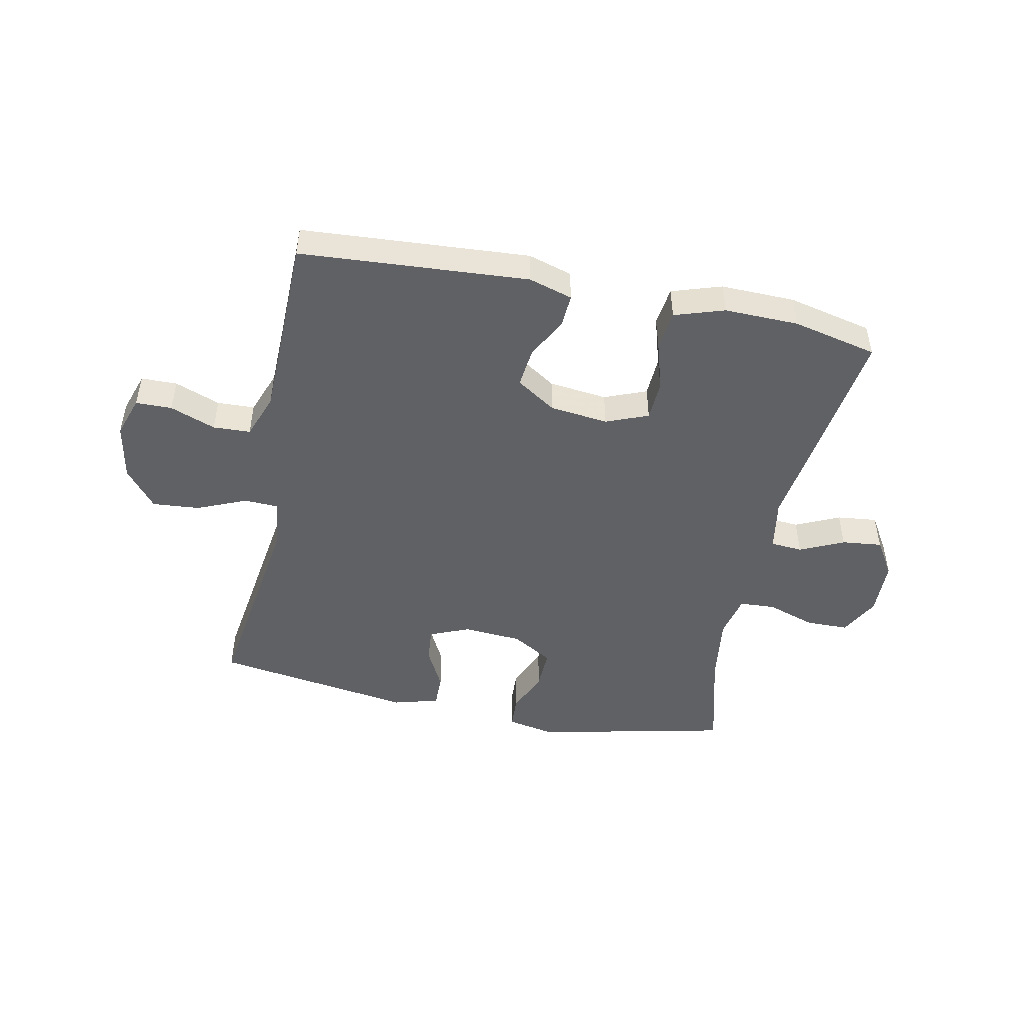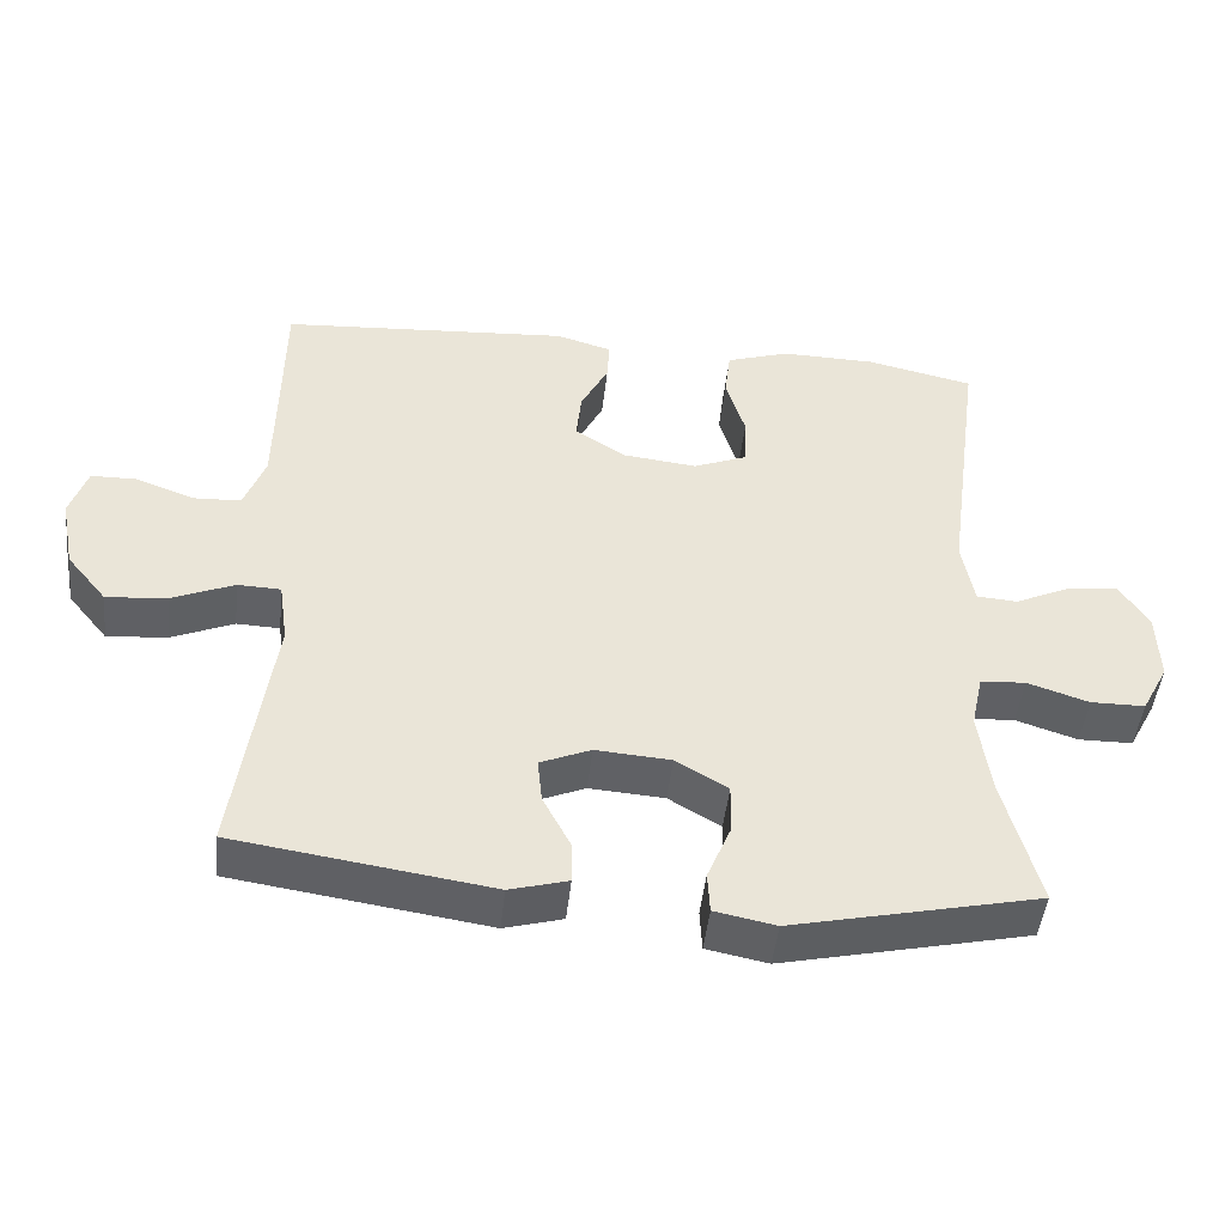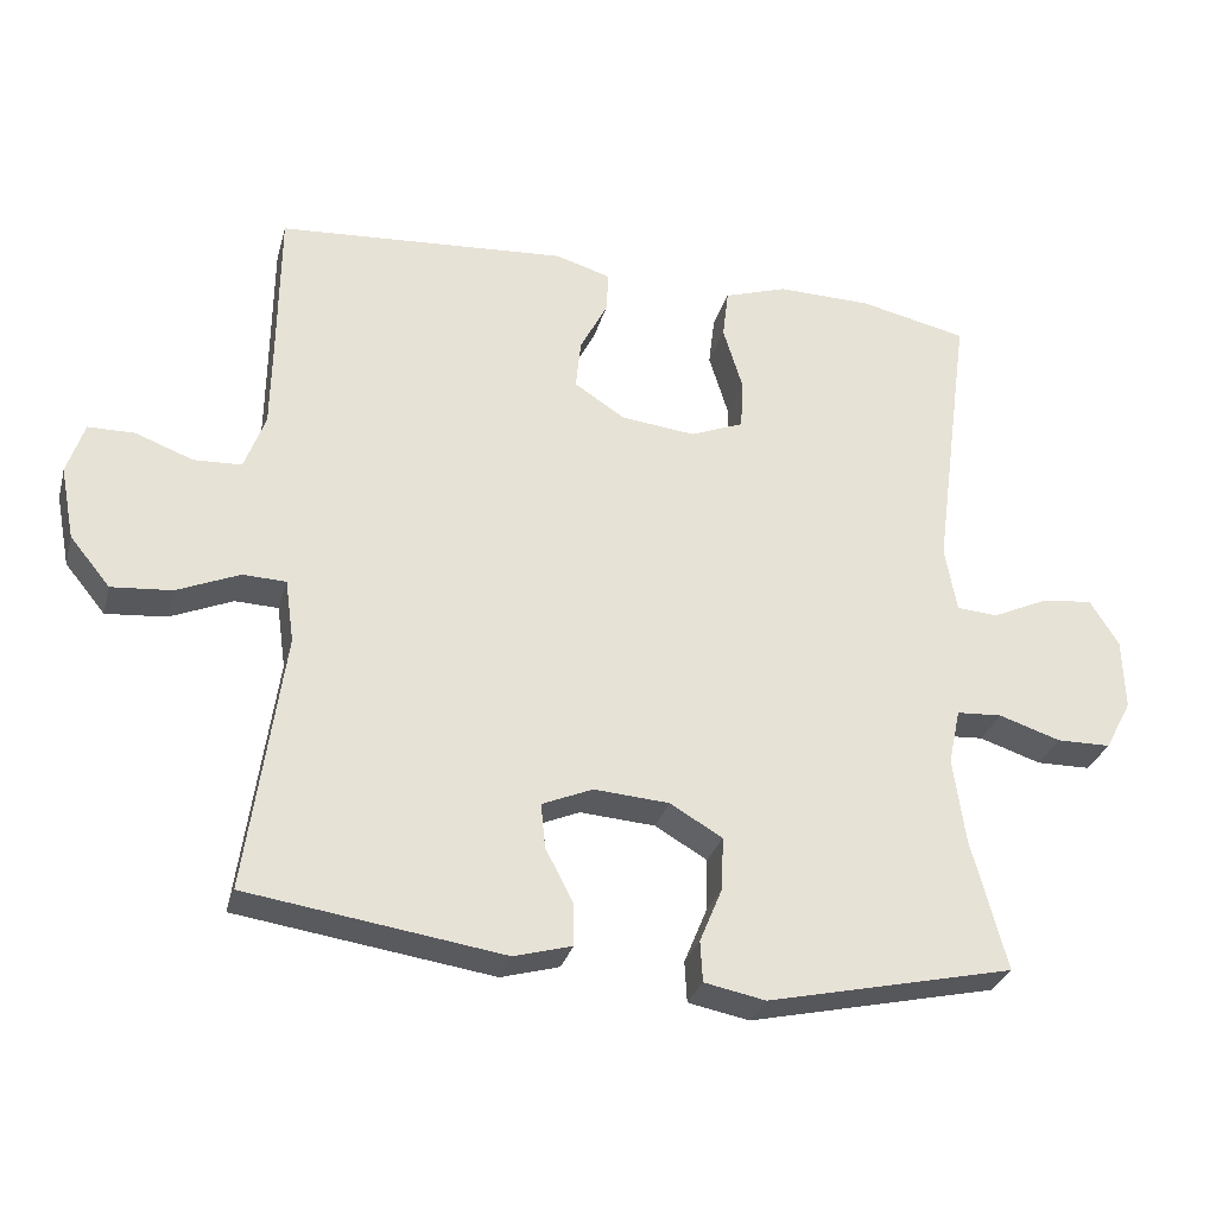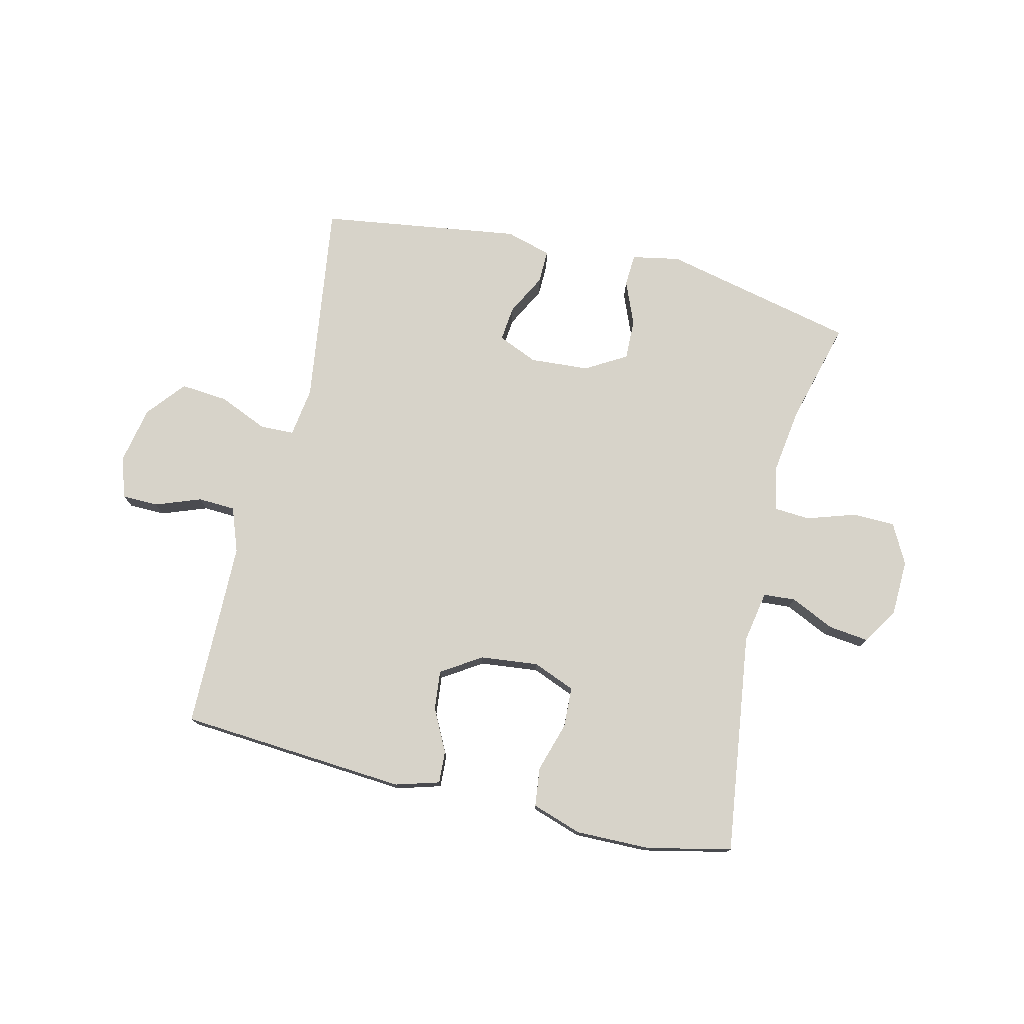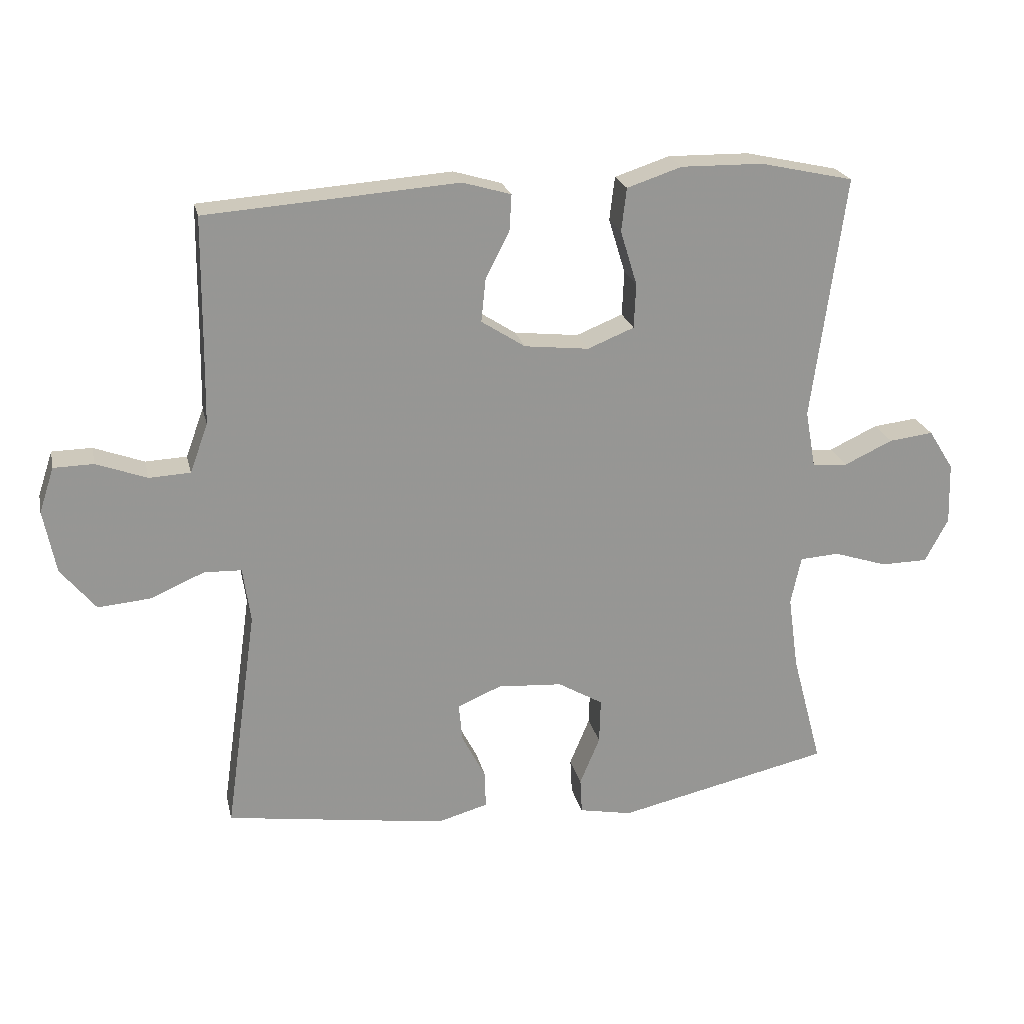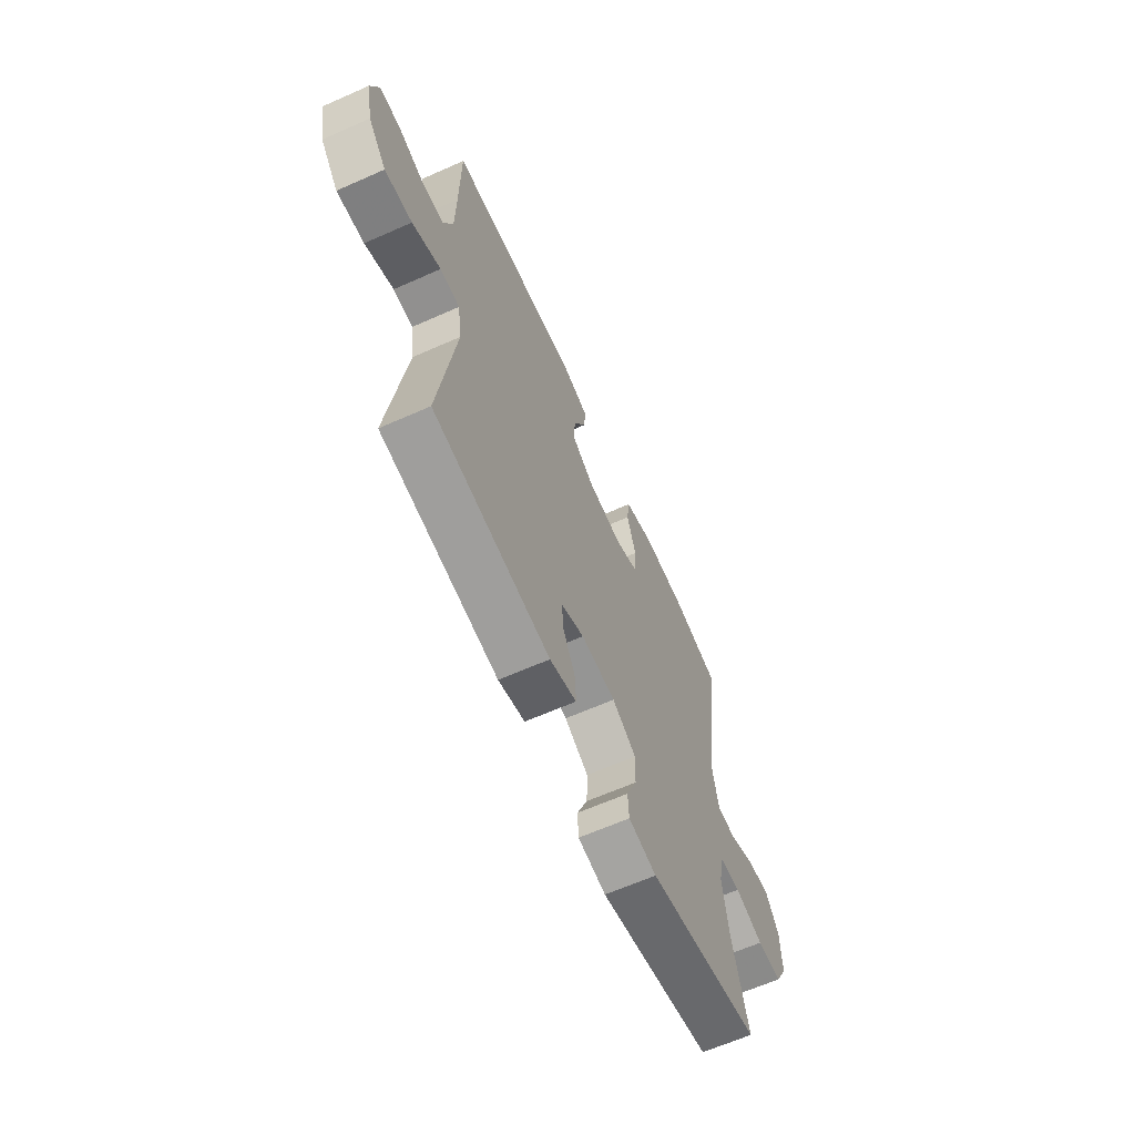
<metadata>
{"format":"obj","ext":"obj","renderer":"f3d","projection":"perspective","resolution":1024,"background":"white","views":[{"elev":-48.1,"azim":-11.8,"up":"+Y"},{"elev":-46.9,"azim":-6.3,"up":"+Z"},{"elev":-30.0,"azim":-14.7,"up":"+Z"},{"elev":76.2,"azim":13.5,"up":"+Y"},{"elev":22.4,"azim":-12.5,"up":"+Z"},{"elev":-64.0,"azim":-65.9,"up":"+Z"}]}
</metadata>
<code>
v 0.5 0.07 0.5
v 0.449 0.07 0.121
v 0.465 0.07 0.032
v 0.52 0.07 0.028
v 0.595 0.07 0.063
v 0.664 0.07 0.071
v 0.703 0.07 0.009
v 0.706 0.07 -0.087
v 0.67 0.07 -0.155
v 0.597 0.07 -0.156
v 0.514 0.07 -0.129
v 0.453 0.07 -0.133
v 0.437 0.07 -0.208
v 0.453 0.07 -0.323
v 0.5 0.07 -0.5
v 0.168 0.07 -0.575
v 0.086 0.07 -0.559
v 0.083 0.07 -0.504
v 0.114 0.07 -0.429
v 0.116 0.07 -0.359
v 0.046 0.07 -0.318
v -0.055 0.07 -0.311
v -0.123 0.07 -0.34
v -0.117 0.07 -0.4
v -0.08 0.07 -0.471
v -0.079 0.07 -0.528
v -0.157 0.07 -0.55
v -0.5 0.07 -0.5
v -0.451 0.07 -0.15
v -0.463 0.07 -0.065
v -0.521 0.07 -0.063
v -0.605 0.07 -0.099
v -0.686 0.07 -0.106
v -0.74 0.07 -0.04
v -0.759 0.07 0.058
v -0.736 0.07 0.128
v -0.674 0.07 0.129
v -0.596 0.07 0.1
v -0.532 0.07 0.103
v -0.504 0.07 0.179
v -0.502 0.07 0.297
v -0.5 0.07 0.5
v -0.11 0.07 0.528
v -0.035 0.07 0.506
v -0.038 0.07 0.451
v -0.075 0.07 0.378
v -0.082 0.07 0.311
v -0.014 0.07 0.267
v 0.086 0.07 0.256
v 0.158 0.07 0.285
v 0.161 0.07 0.354
v 0.135 0.07 0.439
v 0.143 0.07 0.506
v 0.228 0.07 0.534
v 0.355 0.07 0.532
v 0.5 0 0.5
v 0.449 0 0.121
v 0.465 0 0.032
v 0.52 0 0.028
v 0.595 0 0.063
v 0.664 0 0.071
v 0.703 0 0.009
v 0.706 0 -0.087
v 0.67 0 -0.155
v 0.597 0 -0.156
v 0.514 0 -0.129
v 0.453 0 -0.133
v 0.437 0 -0.208
v 0.453 0 -0.323
v 0.5 0 -0.5
v 0.168 0 -0.575
v 0.086 0 -0.559
v 0.083 0 -0.504
v 0.114 0 -0.429
v 0.116 0 -0.359
v 0.046 0 -0.318
v -0.055 0 -0.311
v -0.123 0 -0.34
v -0.117 0 -0.4
v -0.08 0 -0.471
v -0.079 0 -0.528
v -0.157 0 -0.55
v -0.5 0 -0.5
v -0.451 0 -0.15
v -0.463 0 -0.065
v -0.521 0 -0.063
v -0.605 0 -0.099
v -0.686 0 -0.106
v -0.74 0 -0.04
v -0.759 0 0.058
v -0.736 0 0.128
v -0.674 0 0.129
v -0.596 0 0.1
v -0.532 0 0.103
v -0.504 0 0.179
v -0.502 0 0.297
v -0.5 0 0.5
v -0.11 0 0.528
v -0.035 0 0.506
v -0.038 0 0.451
v -0.075 0 0.378
v -0.082 0 0.311
v -0.014 0 0.267
v 0.086 0 0.256
v 0.158 0 0.285
v 0.161 0 0.354
v 0.135 0 0.439
v 0.143 0 0.506
v 0.228 0 0.534
v 0.355 0 0.532
f 54 55 1 2
f 51 52 53 54
f 50 51 54 2
f 49 50 2 3
f 48 49 3
f 43 44 45 46
f 41 42 43 46
f 40 41 46 47
f 39 40 47 48
f 35 36 37 38
f 35 38 39
f 34 35 39
f 31 32 33 34
f 30 31 34 39
f 26 27 28 29
f 24 25 26 29
f 23 24 29 30
f 22 23 30 39
f 16 17 18 19
f 14 15 16 19
f 13 14 19 20
f 12 13 20 21
f 8 9 10 11
f 8 11 12
f 7 8 12
f 4 5 6 7
f 3 4 7 12
f 21 22 39 48
f 3 12 21 48
f 57 56 110 109
f 109 108 107 106
f 57 109 106 105
f 58 57 105 104
f 58 104 103
f 101 100 99 98
f 101 98 97 96
f 102 101 96 95
f 103 102 95 94
f 93 92 91 90
f 94 93 90
f 94 90 89
f 89 88 87 86
f 94 89 86 85
f 84 83 82 81
f 84 81 80 79
f 85 84 79 78
f 94 85 78 77
f 74 73 72 71
f 74 71 70 69
f 75 74 69 68
f 76 75 68 67
f 66 65 64 63
f 67 66 63
f 67 63 62
f 62 61 60 59
f 67 62 59 58
f 103 94 77 76
f 103 76 67 58
f 1 56 57 2
f 2 57 58 3
f 3 58 59 4
f 4 59 60 5
f 5 60 61 6
f 6 61 62 7
f 7 62 63 8
f 8 63 64 9
f 9 64 65 10
f 10 65 66 11
f 11 66 67 12
f 12 67 68 13
f 13 68 69 14
f 14 69 70 15
f 15 70 71 16
f 16 71 72 17
f 17 72 73 18
f 18 73 74 19
f 19 74 75 20
f 20 75 76 21
f 21 76 77 22
f 22 77 78 23
f 23 78 79 24
f 24 79 80 25
f 25 80 81 26
f 26 81 82 27
f 27 82 83 28
f 28 83 84 29
f 29 84 85 30
f 30 85 86 31
f 31 86 87 32
f 32 87 88 33
f 33 88 89 34
f 34 89 90 35
f 35 90 91 36
f 36 91 92 37
f 37 92 93 38
f 38 93 94 39
f 39 94 95 40
f 40 95 96 41
f 41 96 97 42
f 42 97 98 43
f 43 98 99 44
f 44 99 100 45
f 45 100 101 46
f 46 101 102 47
f 47 102 103 48
f 48 103 104 49
f 49 104 105 50
f 50 105 106 51
f 51 106 107 52
f 52 107 108 53
f 53 108 109 54
f 54 109 110 55
f 55 110 56 1

</code>
